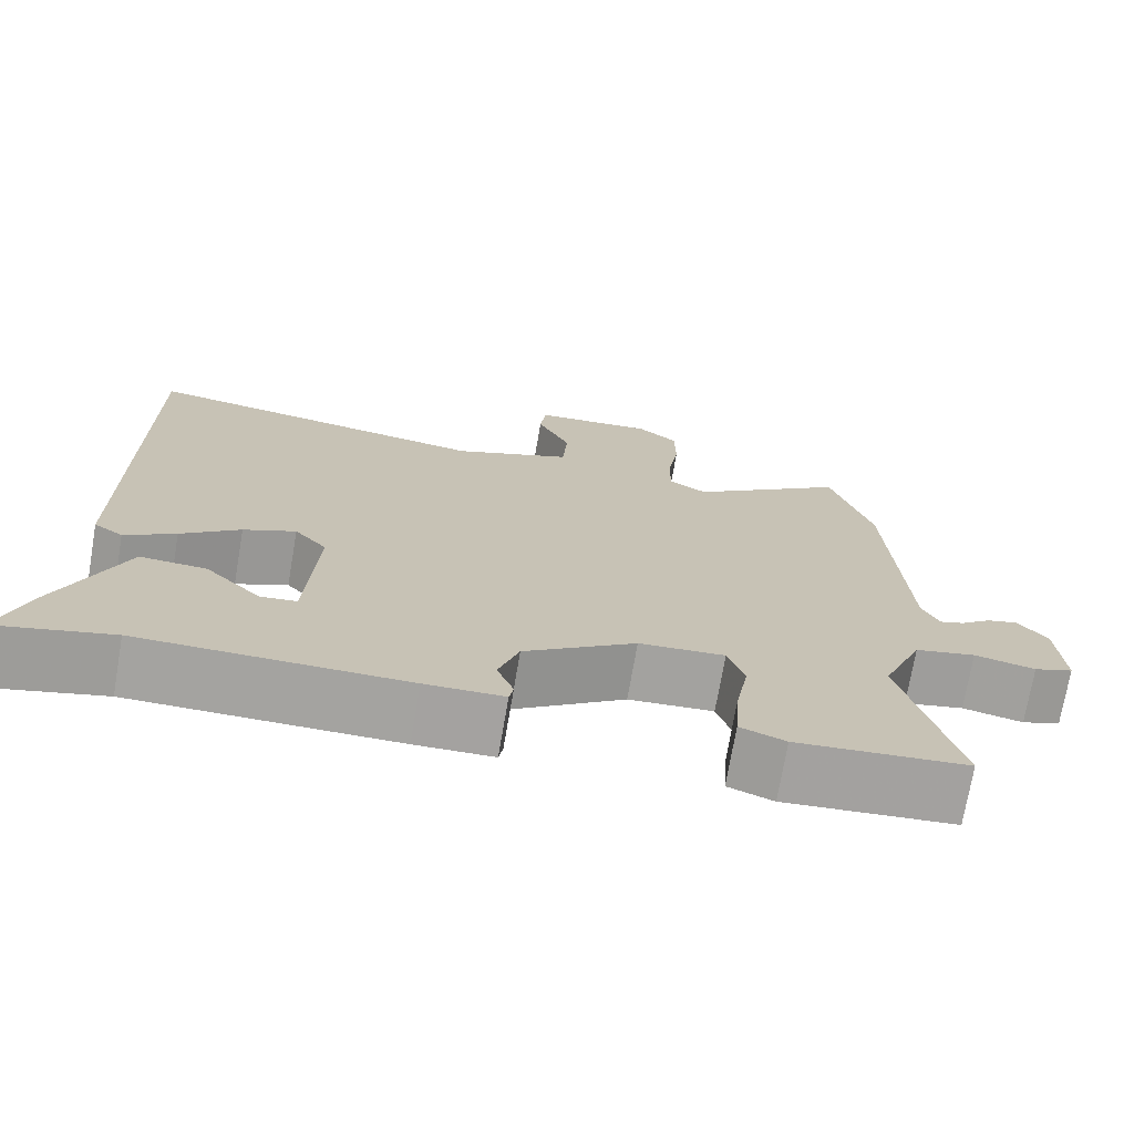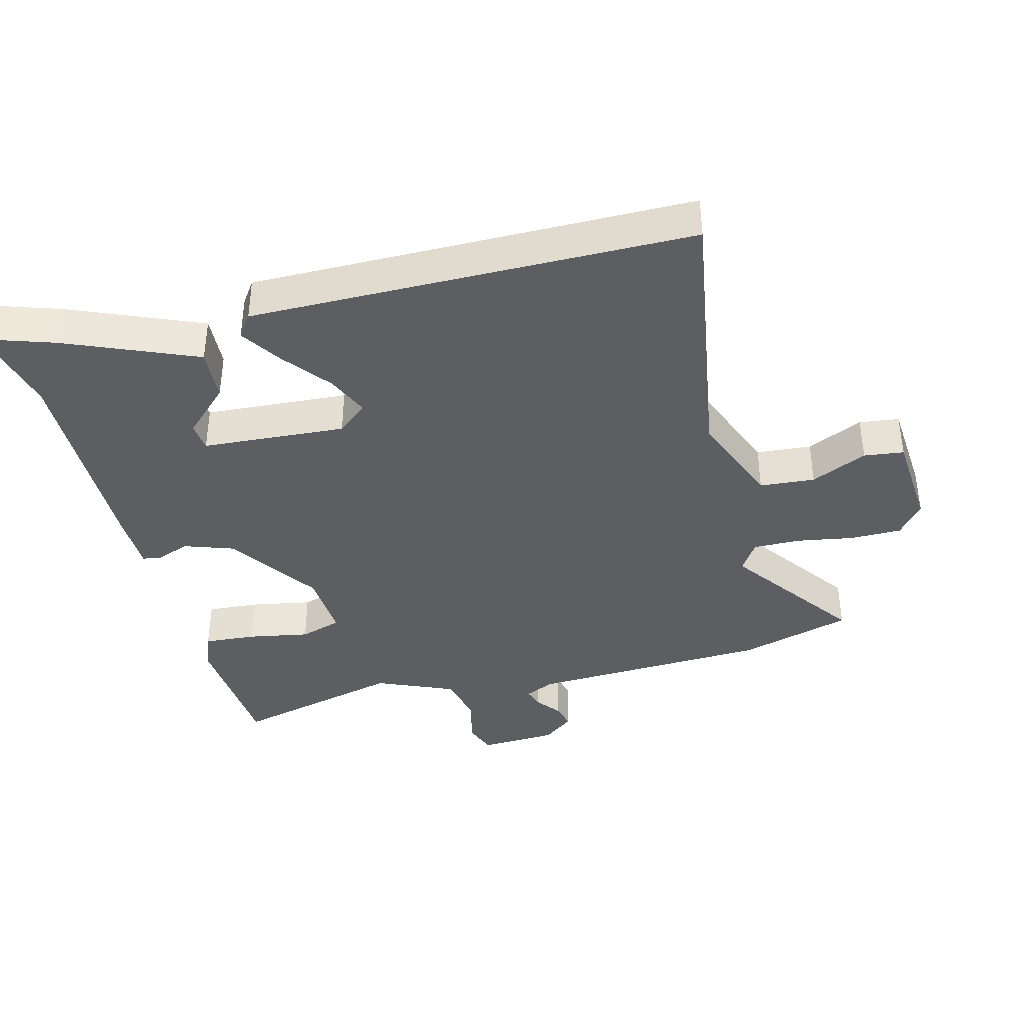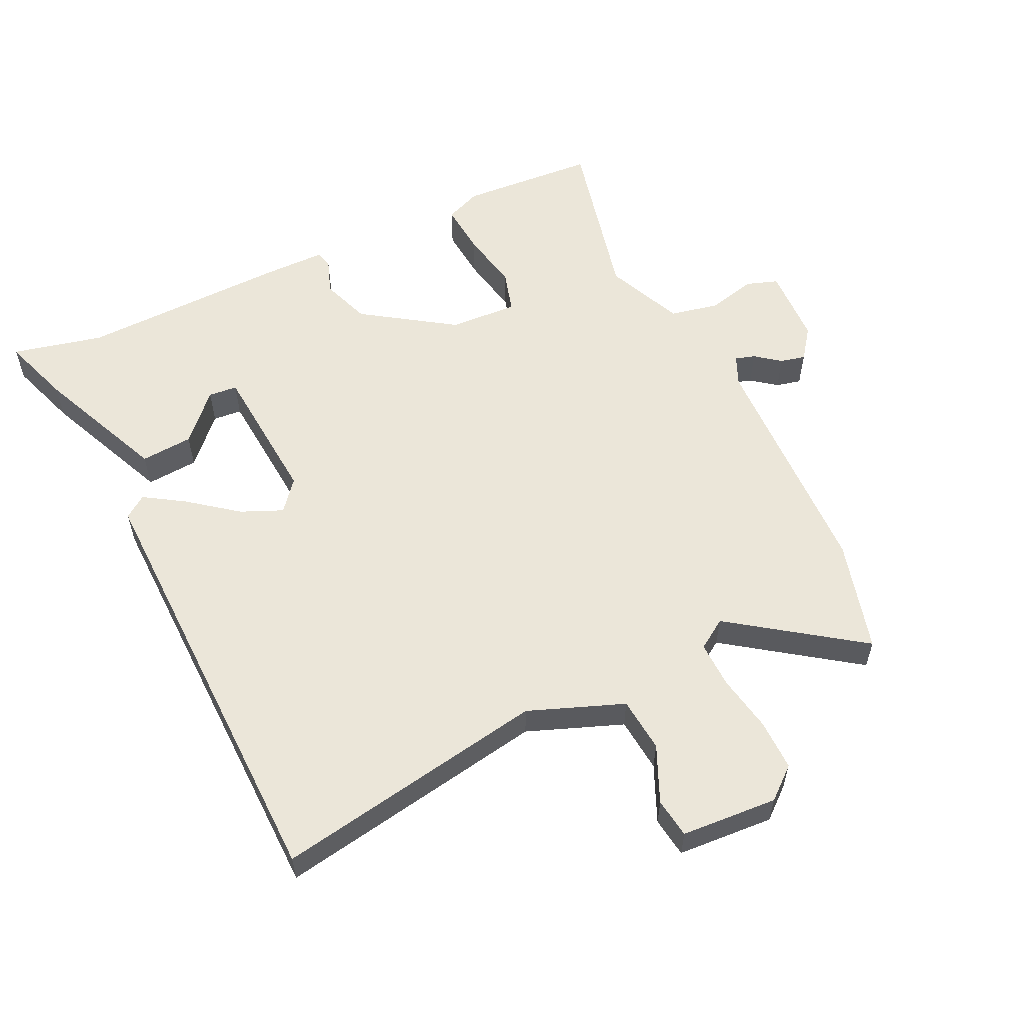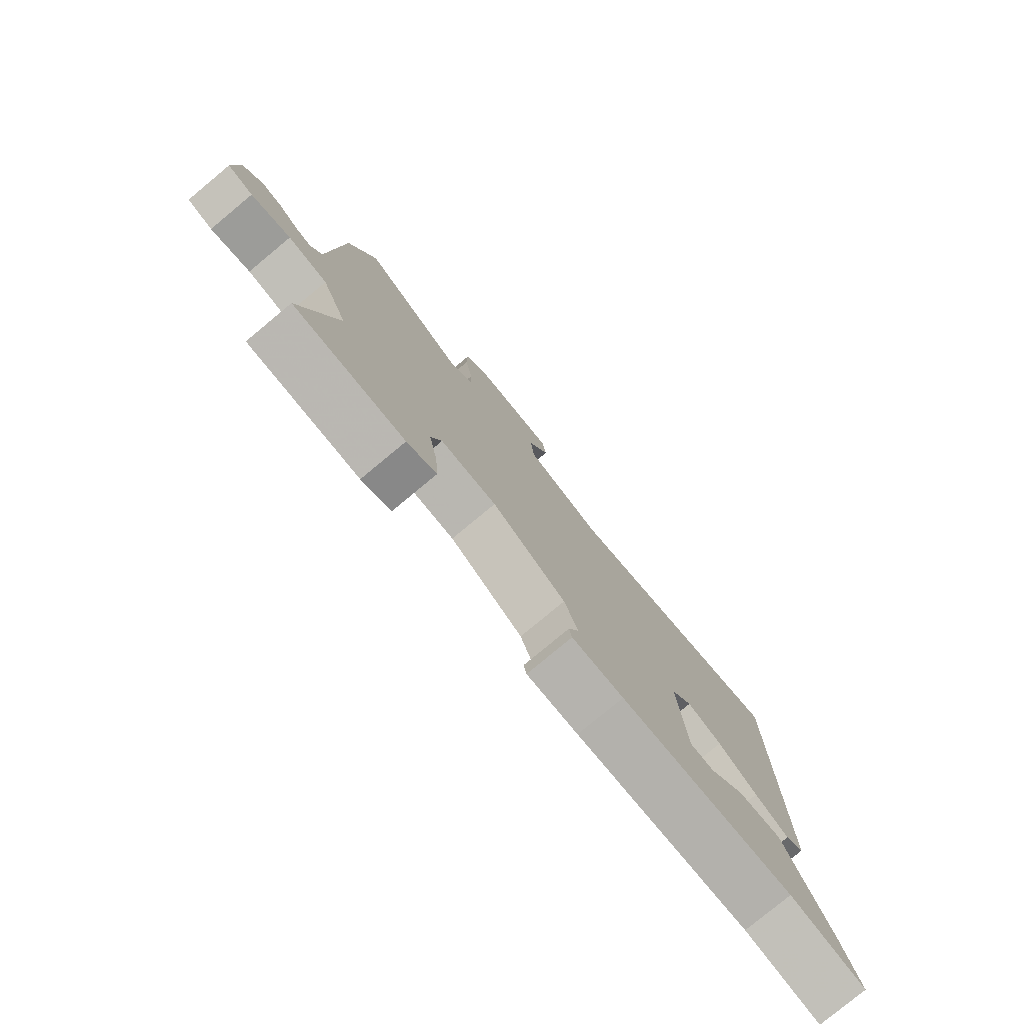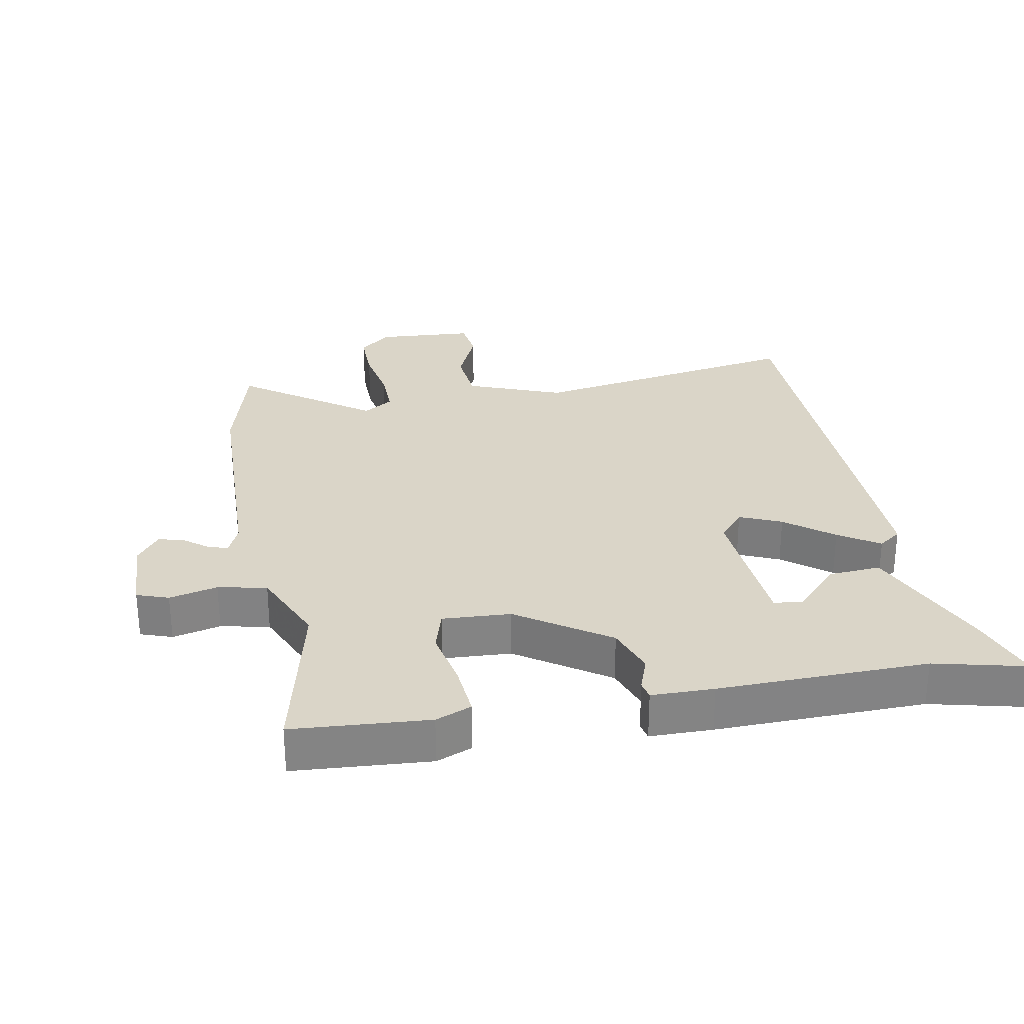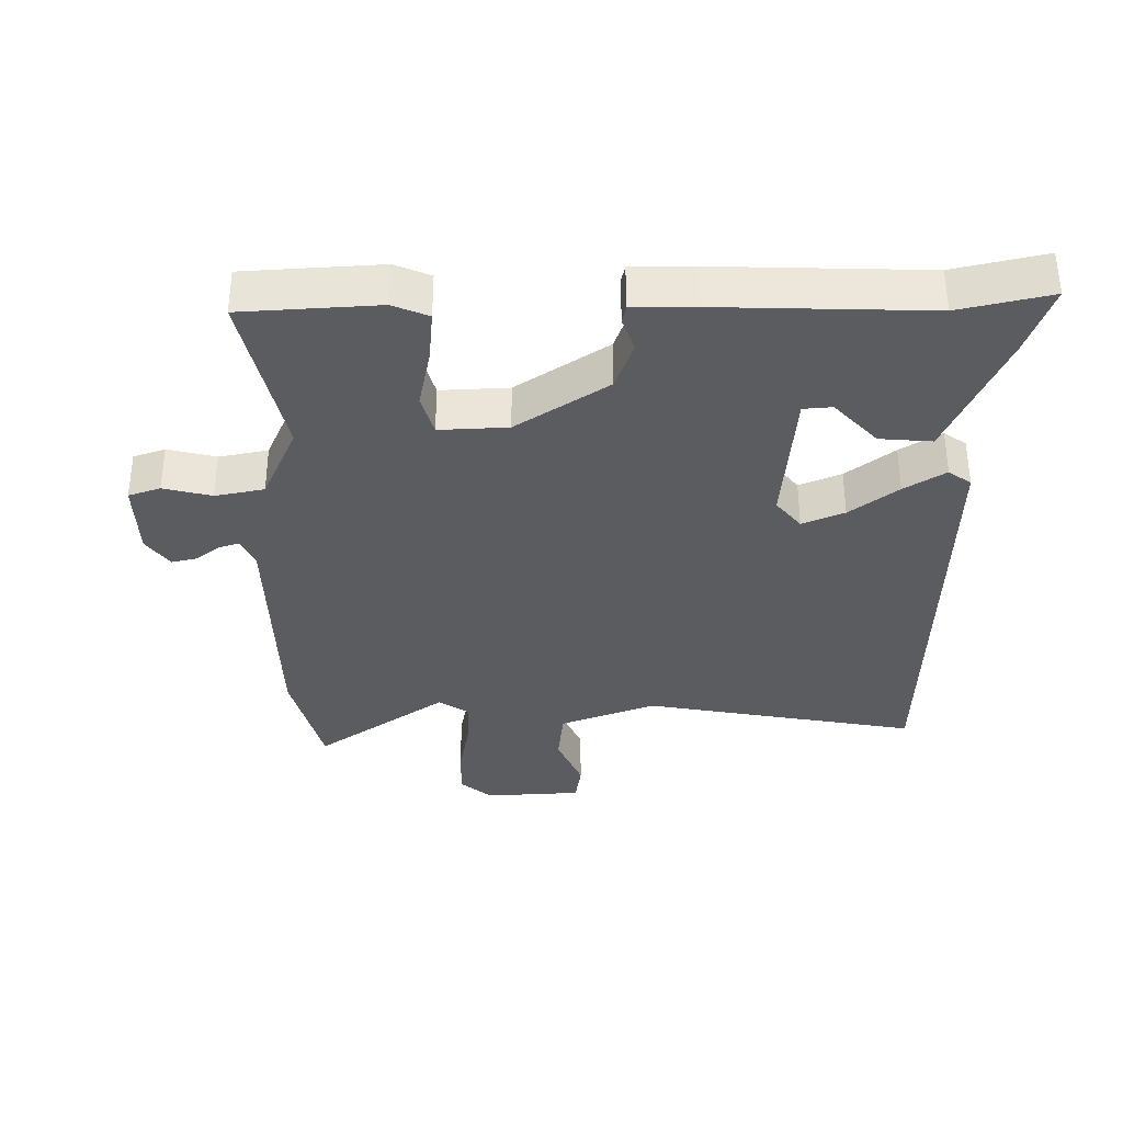
<metadata>
{"format":"obj","ext":"obj","renderer":"f3d","projection":"perspective","resolution":1024,"background":"white","views":[{"elev":-72.8,"azim":-9.8,"up":"+Z"},{"elev":-39.2,"azim":-76.2,"up":"+Y"},{"elev":57.3,"azim":-26.9,"up":"+Y"},{"elev":-79.0,"azim":129.7,"up":"+Z"},{"elev":29.1,"azim":168.3,"up":"+Y"},{"elev":-35.1,"azim":178.7,"up":"+Y"}]}
</metadata>
<code>
v -0.499 0.07 0.56
v -0.08 0.07 0.498
v 0.064 0.07 0.557
v 0.07 0.07 0.641
v 0.03 0.07 0.726
v 0.037 0.07 0.787
v 0.184 0.07 0.8
v 0.233 0.07 0.761
v 0.234 0.07 0.683
v 0.22 0.07 0.595
v 0.22 0.07 0.524
v 0.266 0.07 0.495
v 0.459 0.07 0.639
v 0.509 0.07 0.469
v 0.528 0.07 0.104
v 0.549 0.07 0.059
v 0.579 0.07 0.069
v 0.616 0.07 0.099
v 0.654 0.07 0.109
v 0.69 0.07 0.063
v 0.697 0.07 -0.055
v 0.649 0.07 -0.073
v 0.575 0.07 -0.057
v 0.501 0.07 -0.074
v 0.452 0.07 -0.193
v 0.518 0.07 -0.452
v 0.311 0.07 -0.471
v 0.256 0.07 -0.45
v 0.261 0.07 -0.371
v 0.277 0.07 -0.278
v 0.257 0.07 -0.215
v 0.153 0.07 -0.223
v 0.017 0.07 -0.319
v -0.008 0.07 -0.394
v 0.012 0.07 -0.446
v 0.007 0.07 -0.473
v -0.088 0.07 -0.476
v -0.407 0.07 -0.476
v -0.545 0.07 -0.512
v -0.511 0.07 -0.405
v -0.43 0.07 -0.205
v -0.35 0.07 -0.209
v -0.283 0.07 -0.277
v -0.239 0.07 -0.272
v -0.227 0.07 -0.053
v -0.266 0.07 -0.008
v -0.329 0.07 -0.037
v -0.4 0.07 -0.095
v -0.461 0.07 -0.136
v -0.496 0.07 -0.112
v -0.499 0 0.56
v -0.08 0 0.498
v 0.064 0 0.557
v 0.07 0 0.641
v 0.03 0 0.726
v 0.037 0 0.787
v 0.184 0 0.8
v 0.233 0 0.761
v 0.234 0 0.683
v 0.22 0 0.595
v 0.22 0 0.524
v 0.266 0 0.495
v 0.459 0 0.639
v 0.509 0 0.469
v 0.528 0 0.104
v 0.549 0 0.059
v 0.579 0 0.069
v 0.616 0 0.099
v 0.654 0 0.109
v 0.69 0 0.063
v 0.697 0 -0.055
v 0.649 0 -0.073
v 0.575 0 -0.057
v 0.501 0 -0.074
v 0.452 0 -0.193
v 0.518 0 -0.452
v 0.311 0 -0.471
v 0.256 0 -0.45
v 0.261 0 -0.371
v 0.277 0 -0.278
v 0.257 0 -0.215
v 0.153 0 -0.223
v 0.017 0 -0.319
v -0.008 0 -0.394
v 0.012 0 -0.446
v 0.007 0 -0.473
v -0.088 0 -0.476
v -0.407 0 -0.476
v -0.545 0 -0.512
v -0.511 0 -0.405
v -0.43 0 -0.205
v -0.35 0 -0.209
v -0.283 0 -0.277
v -0.239 0 -0.272
v -0.227 0 -0.053
v -0.266 0 -0.008
v -0.329 0 -0.037
v -0.4 0 -0.095
v -0.461 0 -0.136
v -0.496 0 -0.112
f 47 48 49 50
f 46 47 50 1
f 45 46 1 2
f 44 45 2 3
f 40 41 42 43
f 38 39 40 43
f 38 43 44
f 37 38 44
f 34 35 36 37
f 33 34 37 44
f 32 33 44 3
f 27 28 29 30
f 25 26 27 30
f 24 25 30 31
f 20 21 22 23
f 20 23 24
f 17 18 19 20
f 16 17 20 24
f 15 16 24 31
f 12 13 14 15
f 11 12 15 31
f 7 8 9 10
f 7 10 11
f 4 5 6 7
f 7 11 31 32
f 3 4 7 32
f 100 99 98 97
f 51 100 97 96
f 52 51 96 95
f 53 52 95 94
f 93 92 91 90
f 93 90 89 88
f 94 93 88
f 94 88 87
f 87 86 85 84
f 94 87 84 83
f 53 94 83 82
f 80 79 78 77
f 80 77 76 75
f 81 80 75 74
f 73 72 71 70
f 74 73 70
f 70 69 68 67
f 74 70 67 66
f 81 74 66 65
f 65 64 63 62
f 81 65 62 61
f 60 59 58 57
f 61 60 57
f 57 56 55 54
f 82 81 61 57
f 82 57 54 53
f 1 51 52 2
f 2 52 53 3
f 3 53 54 4
f 4 54 55 5
f 5 55 56 6
f 6 56 57 7
f 7 57 58 8
f 8 58 59 9
f 9 59 60 10
f 10 60 61 11
f 11 61 62 12
f 12 62 63 13
f 13 63 64 14
f 14 64 65 15
f 15 65 66 16
f 16 66 67 17
f 17 67 68 18
f 18 68 69 19
f 19 69 70 20
f 20 70 71 21
f 21 71 72 22
f 22 72 73 23
f 23 73 74 24
f 24 74 75 25
f 25 75 76 26
f 26 76 77 27
f 27 77 78 28
f 28 78 79 29
f 29 79 80 30
f 30 80 81 31
f 31 81 82 32
f 32 82 83 33
f 33 83 84 34
f 34 84 85 35
f 35 85 86 36
f 36 86 87 37
f 37 87 88 38
f 38 88 89 39
f 39 89 90 40
f 40 90 91 41
f 41 91 92 42
f 42 92 93 43
f 43 93 94 44
f 44 94 95 45
f 45 95 96 46
f 46 96 97 47
f 47 97 98 48
f 48 98 99 49
f 49 99 100 50
f 50 100 51 1

</code>
